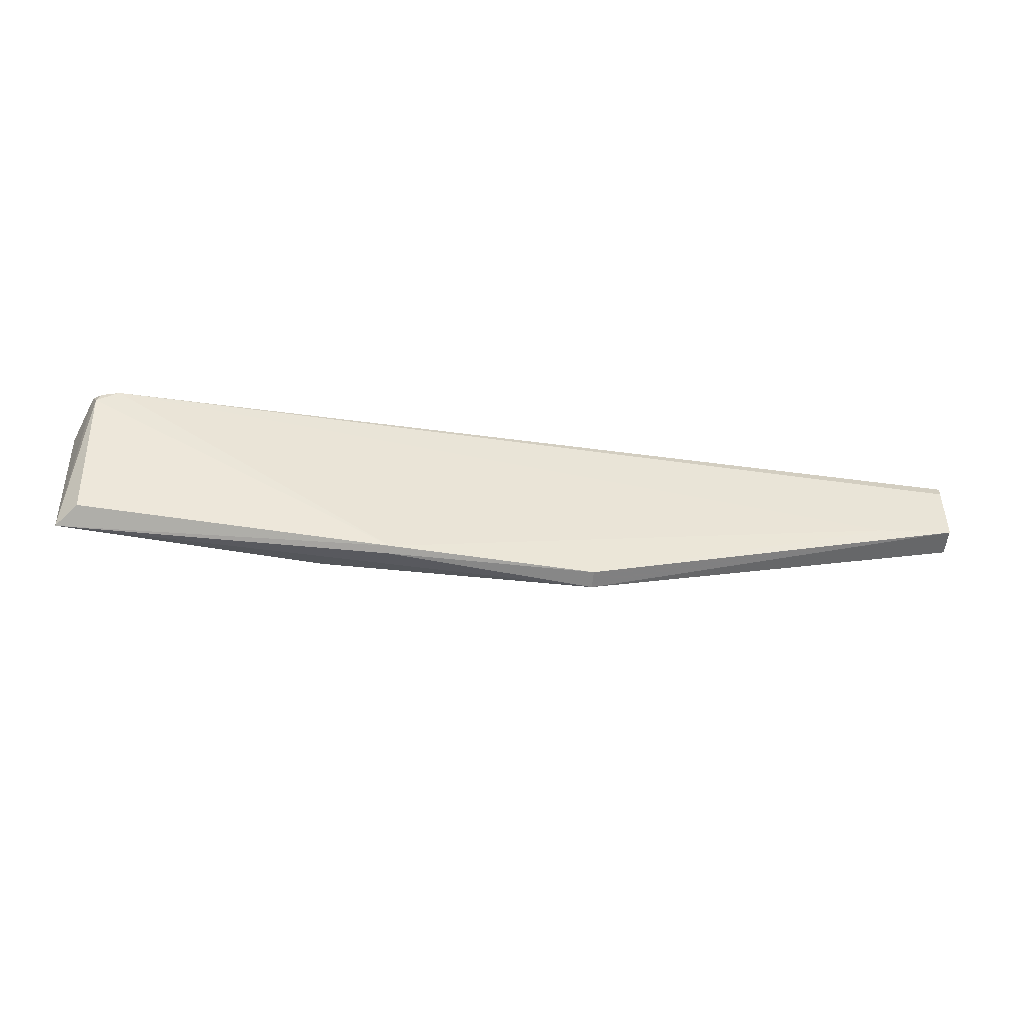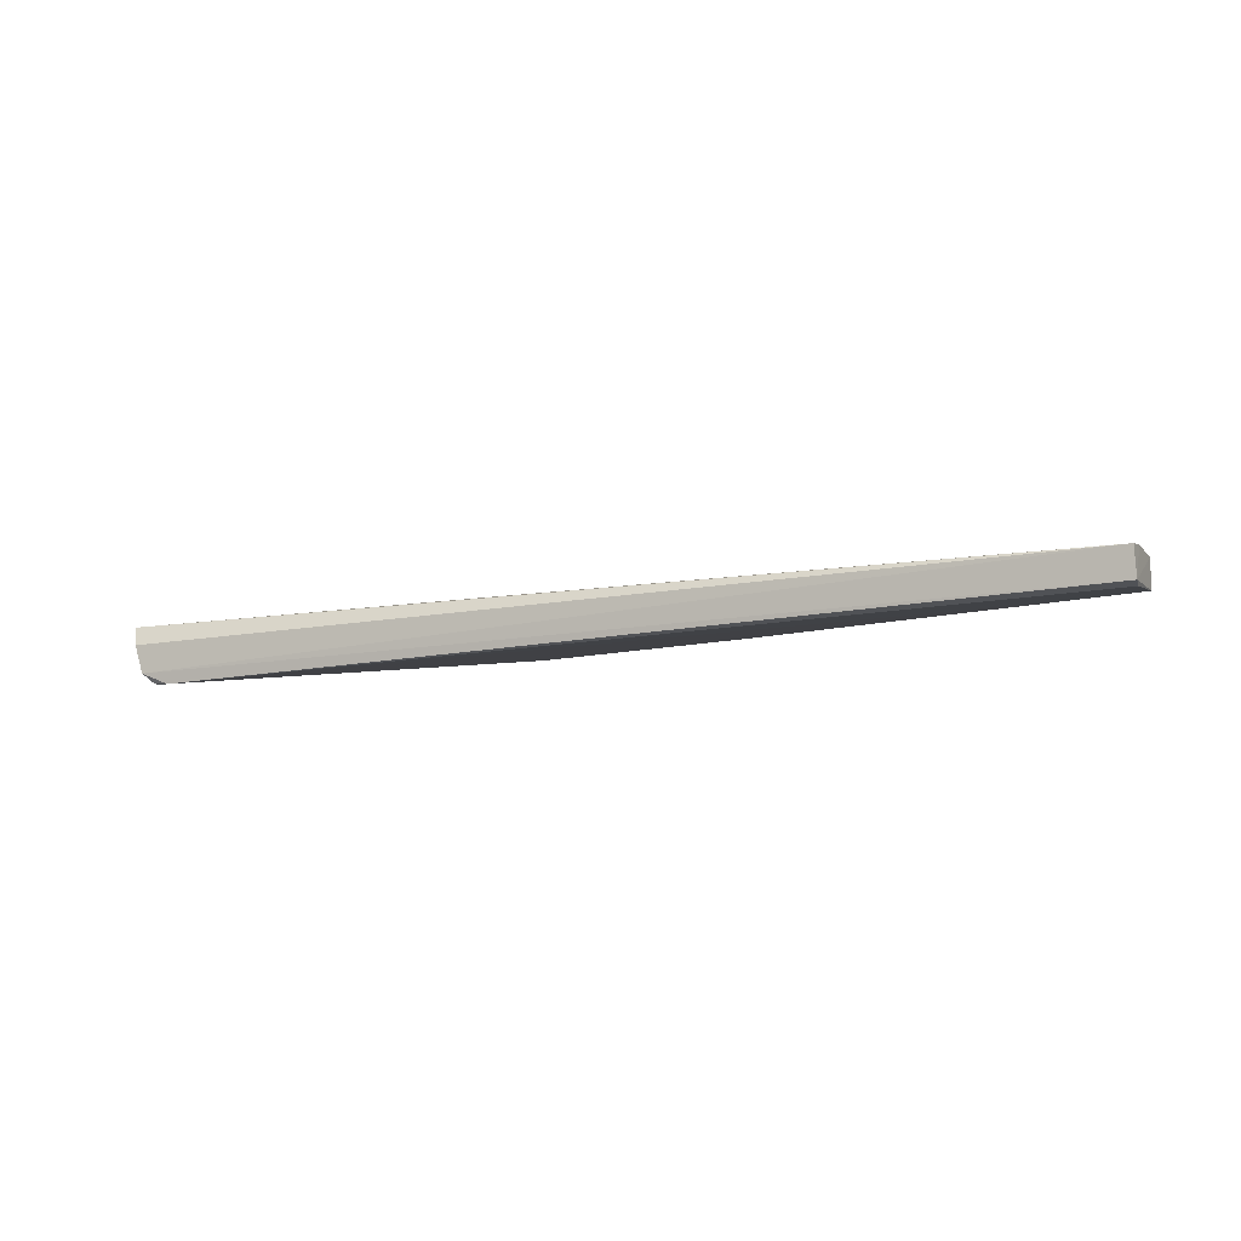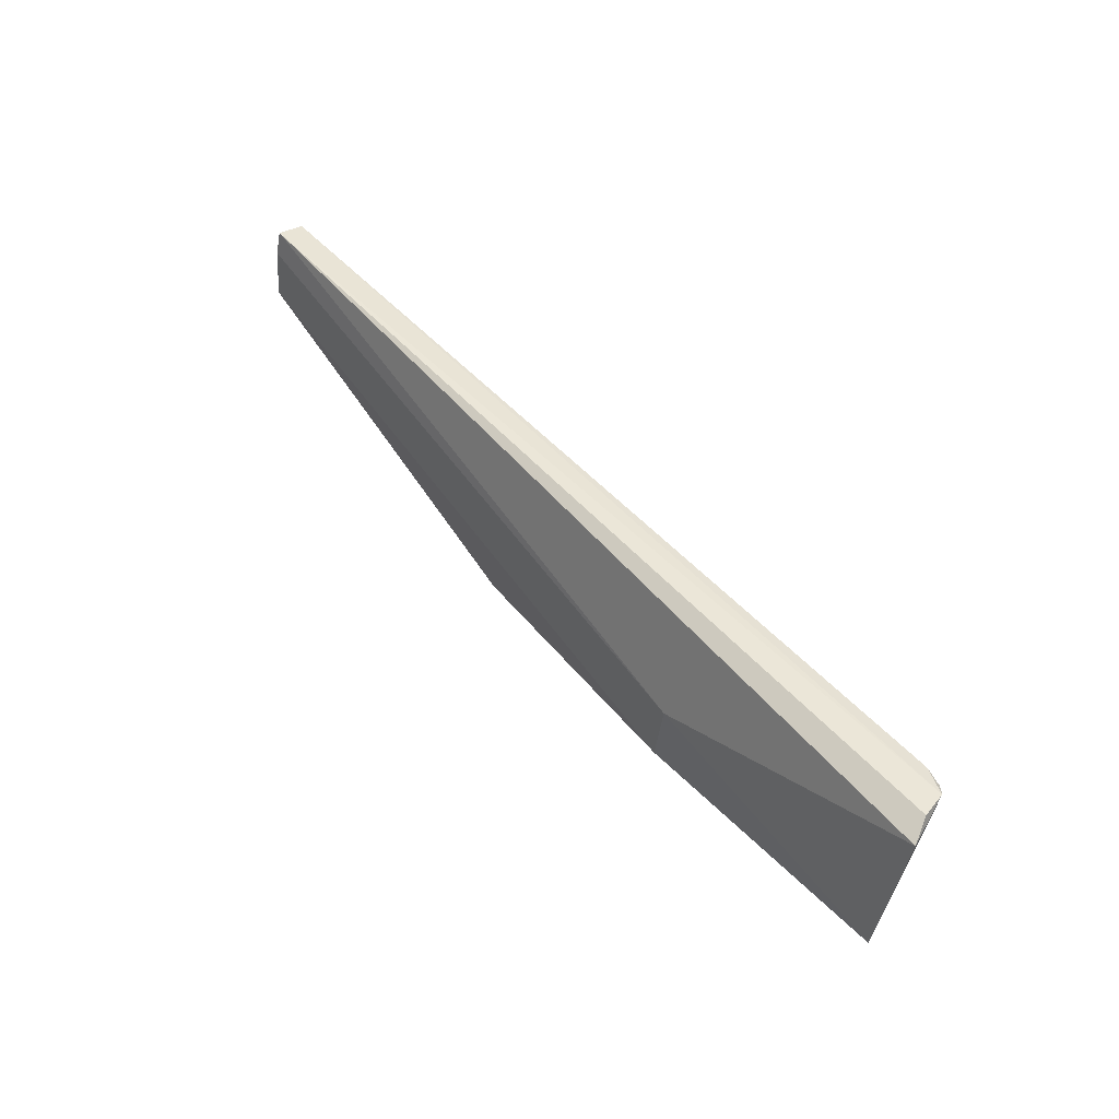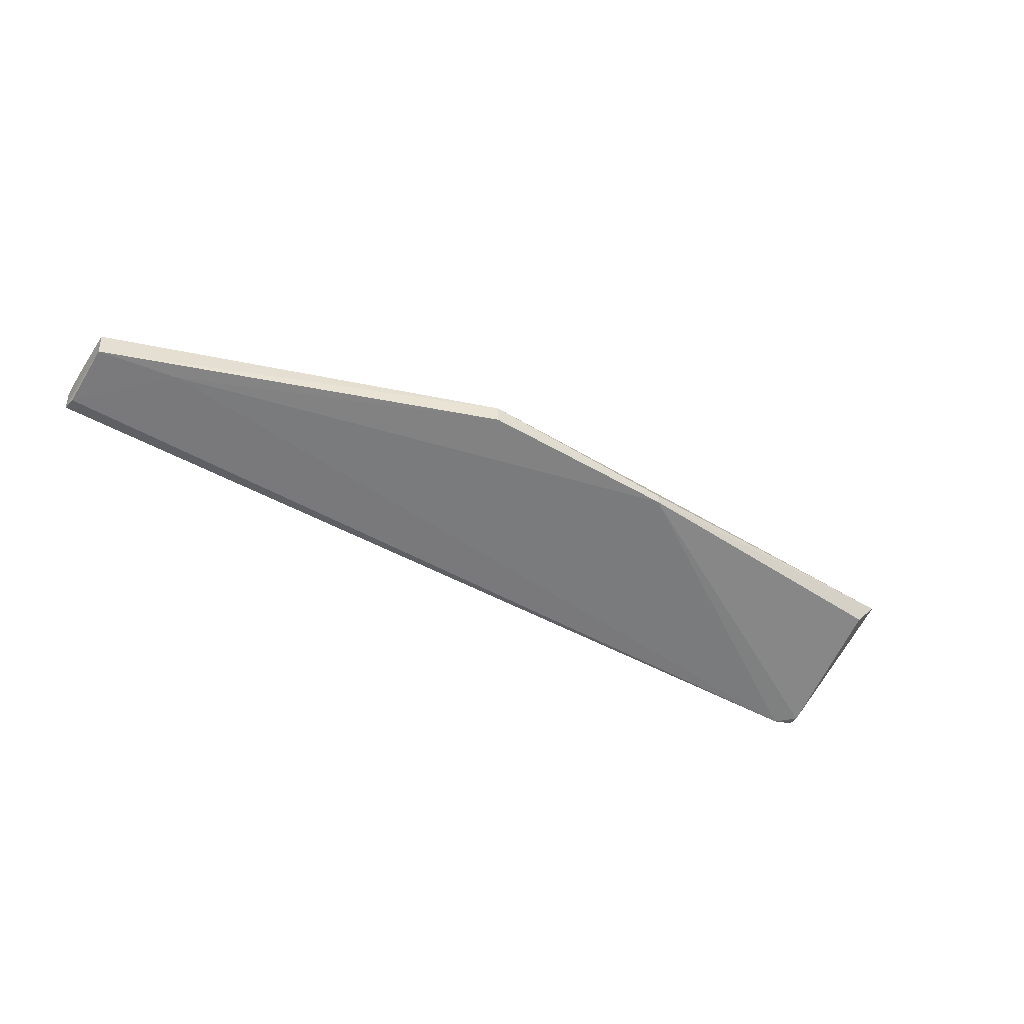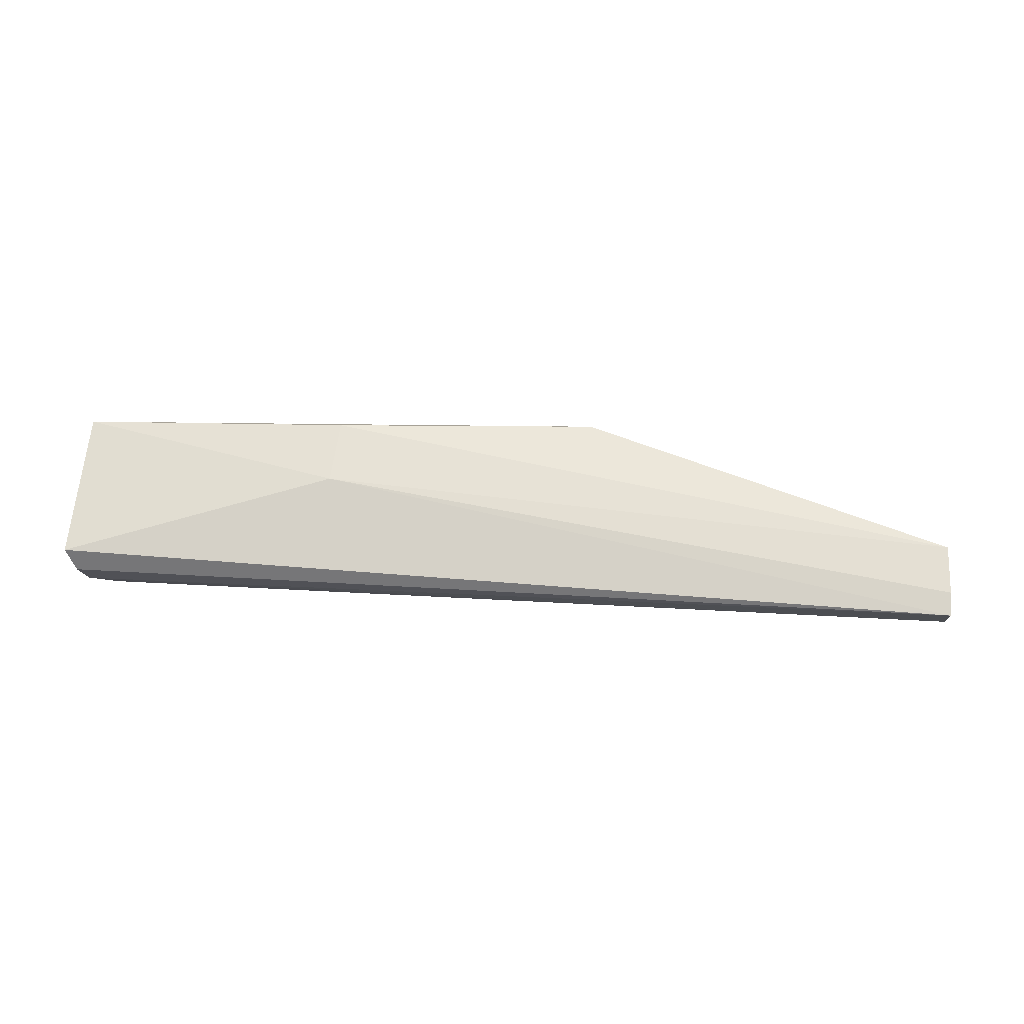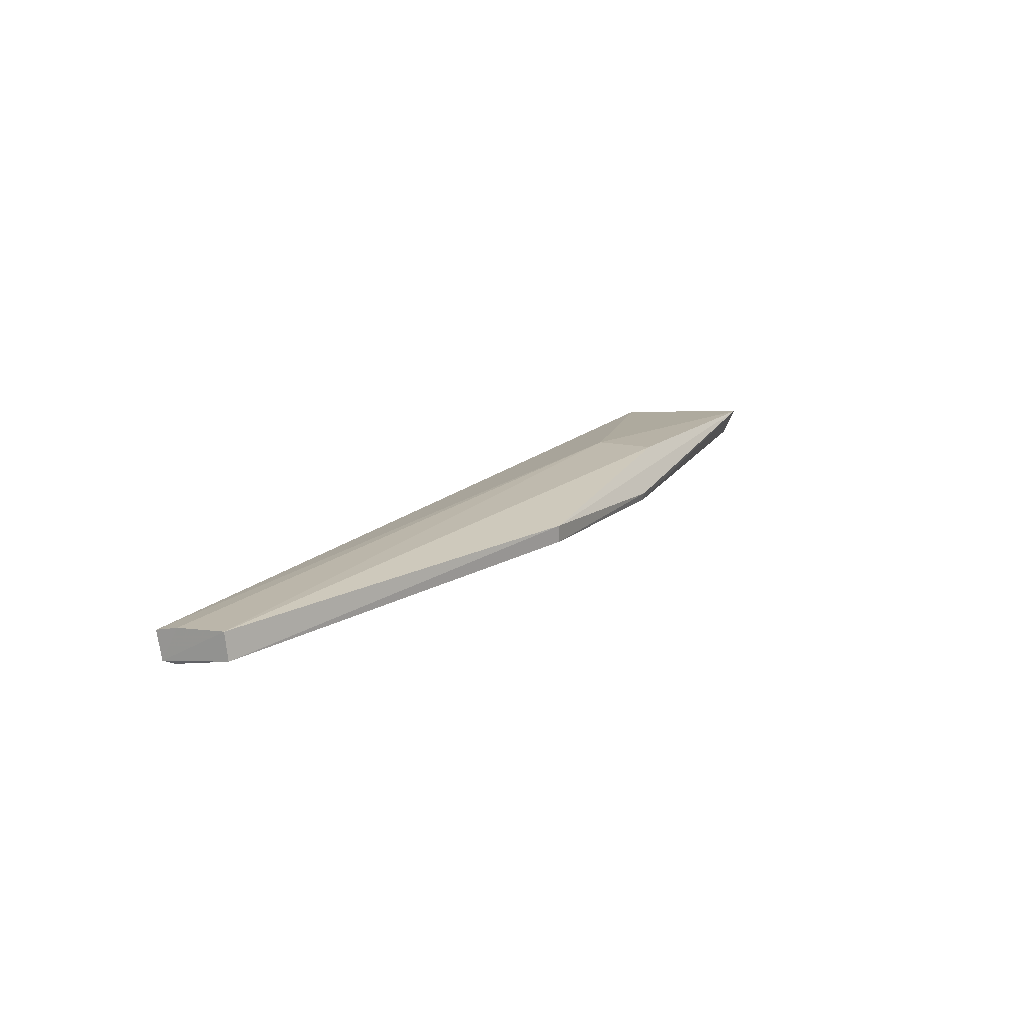
<metadata>
{"format":"obj","ext":"obj","renderer":"f3d","projection":"perspective","resolution":1024,"background":"white","views":[{"elev":-59.5,"azim":-8.7,"up":"+Z"},{"elev":-15.6,"azim":23.0,"up":"+Y"},{"elev":48.3,"azim":-130.5,"up":"+Z"},{"elev":-48.3,"azim":146.6,"up":"+Y"},{"elev":62.1,"azim":1.8,"up":"+Y"},{"elev":14.1,"azim":118.6,"up":"+Y"}]}
</metadata>
<code>
v 0.08823 -0.2106 0.1162
v 0.08823 -0.2178 0.1148
v -0.01222 -0.2023 0.06367
v -0.1532 -0.1957 0.07033
v -0.152 -0.2126 0.1112
v -0.08482 -0.1954 0.08679
v 0.08837 -0.2079 0.09647
v -0.06598 -0.2068 0.0639
v -0.08293 -0.1948 0.0698
v -0.1564 -0.1999 0.1089
v 0.08834 -0.2091 0.1099
v 0.08814 -0.215 0.09573
v -0.1481 -0.202 0.07178
v -0.06594 -0.2047 0.06341
v -0.1538 -0.2055 0.1121
v -0.0124 -0.2068 0.0639
v -0.1449 -0.2157 0.1105
v -0.1505 -0.2145 0.1068
v 0.06808 -0.2143 0.09295
v 0.08782 -0.2182 0.1114
v -0.1496 -0.2148 0.1096
f 5 2 1
f 9 3 4
f 9 4 6
f 9 7 3
f 9 6 7
f 10 1 6
f 10 6 4
f 10 4 5
f 11 1 2
f 11 2 7
f 11 7 6
f 11 6 1
f 12 7 2
f 12 3 7
f 13 4 8
f 14 8 4
f 14 4 3
f 15 10 5
f 15 5 1
f 15 1 10
f 16 3 12
f 16 14 3
f 16 8 14
f 17 2 5
f 18 5 4
f 18 4 13
f 18 13 8
f 18 8 17
f 19 16 12
f 19 8 16
f 19 17 8
f 20 12 2
f 20 2 17
f 20 19 12
f 20 17 19
f 21 18 17
f 21 17 5
f 21 5 18

</code>
